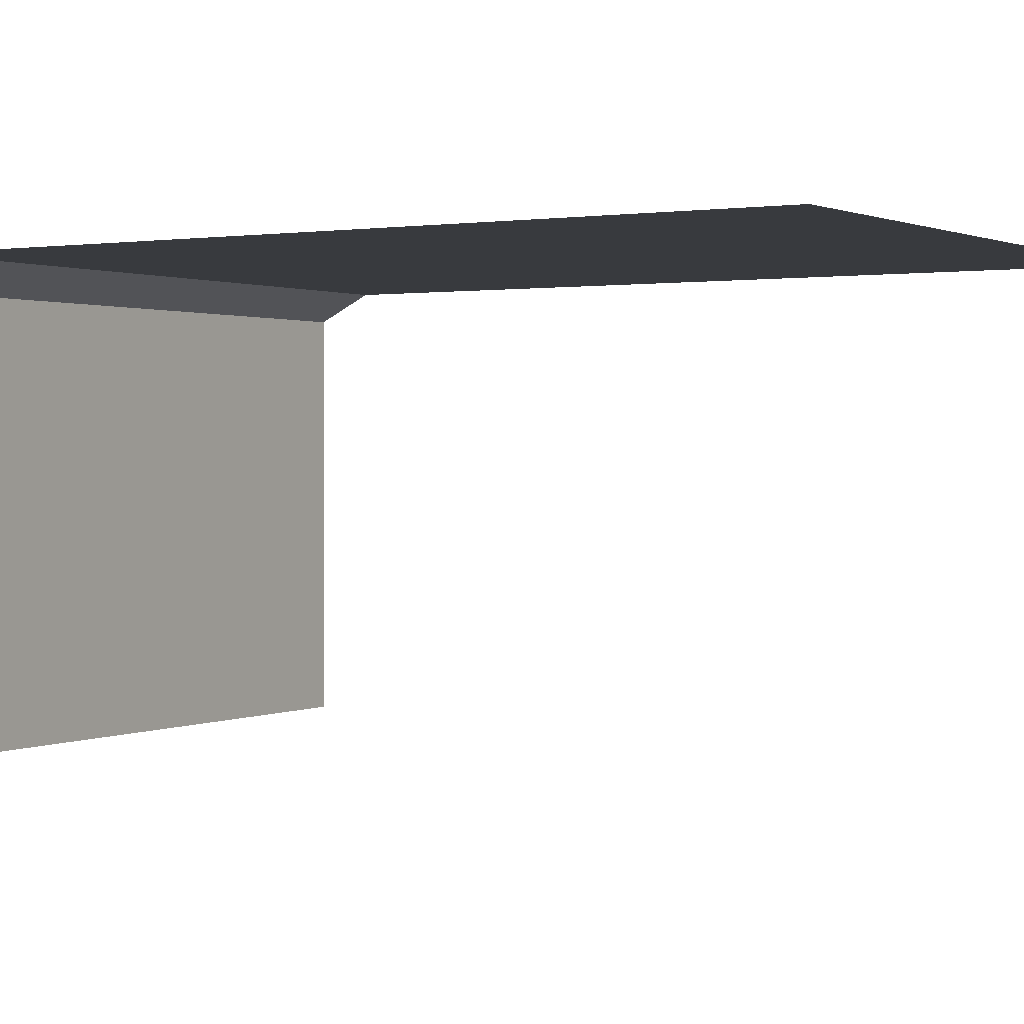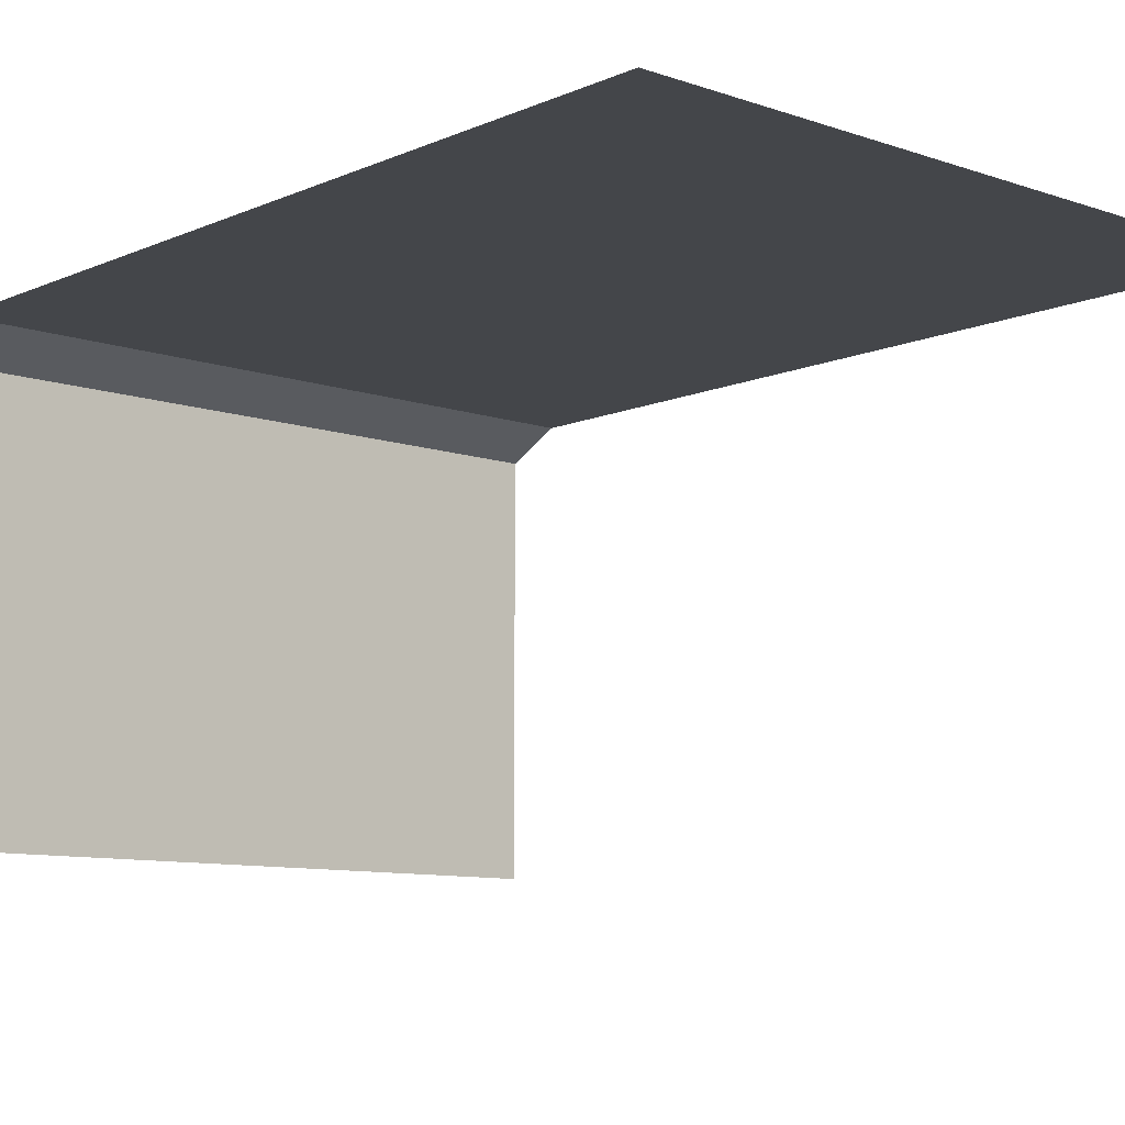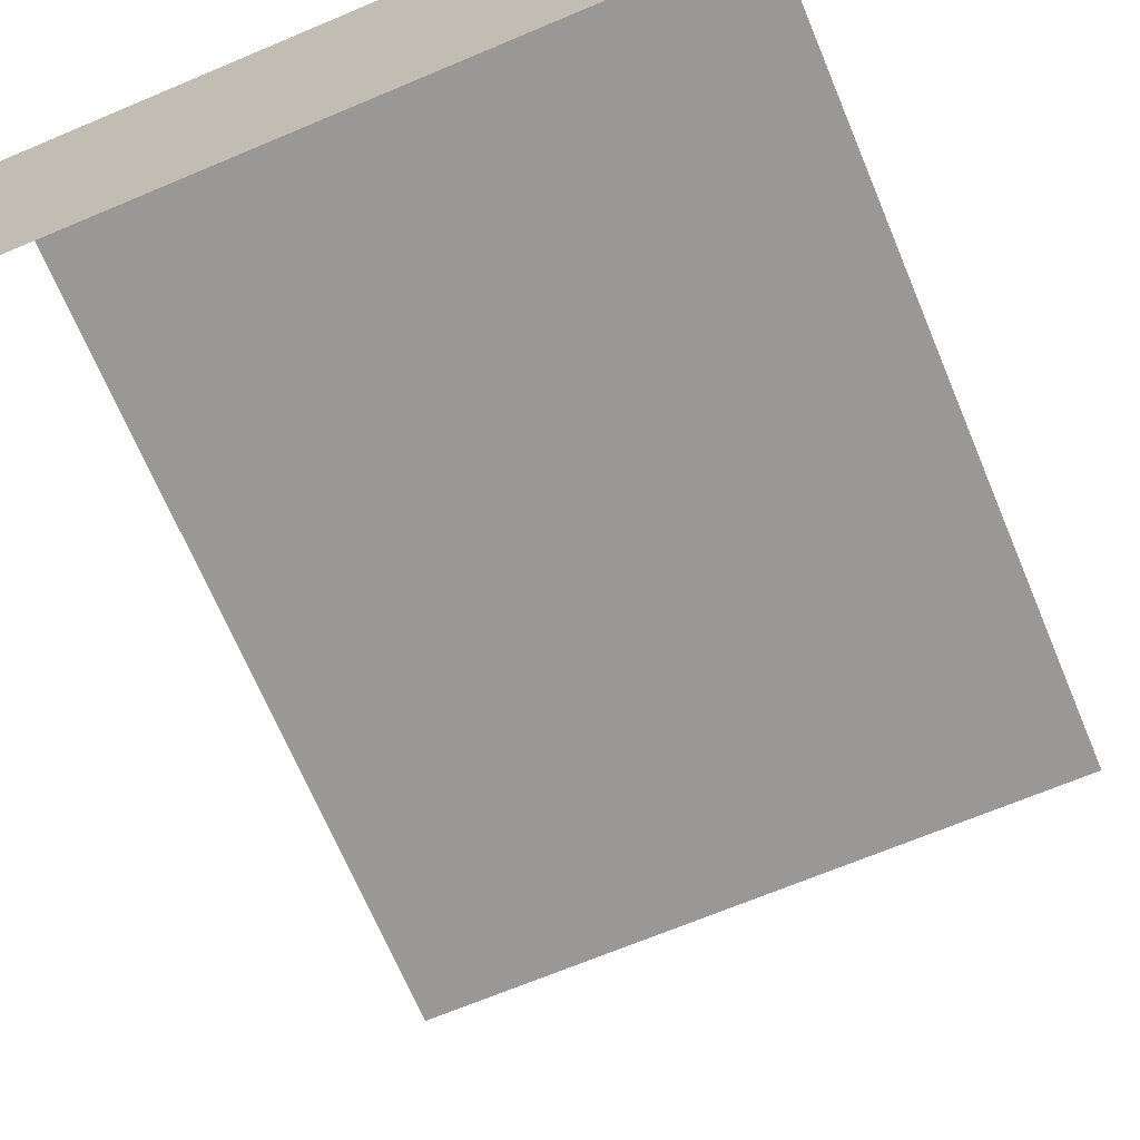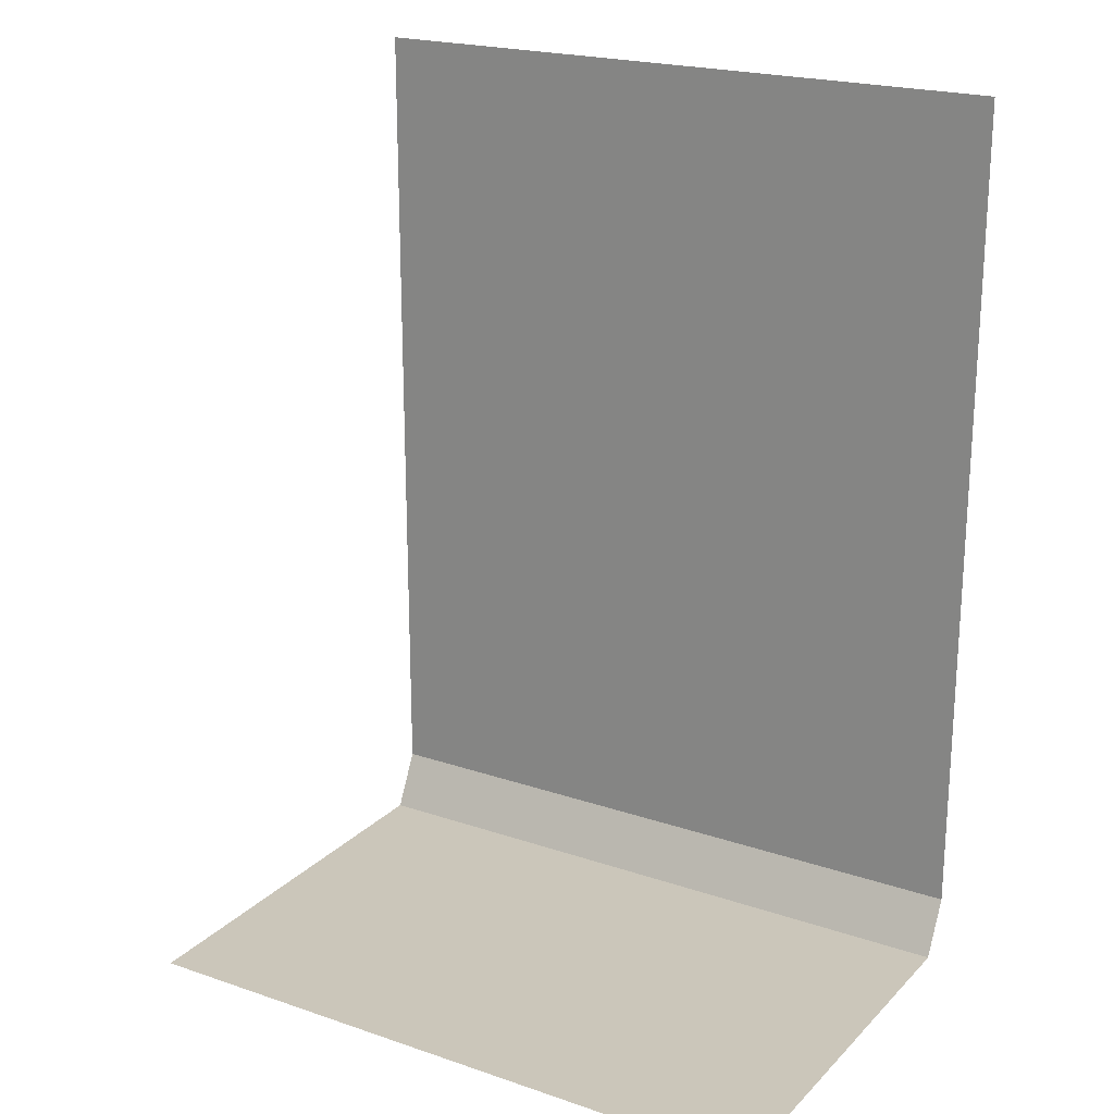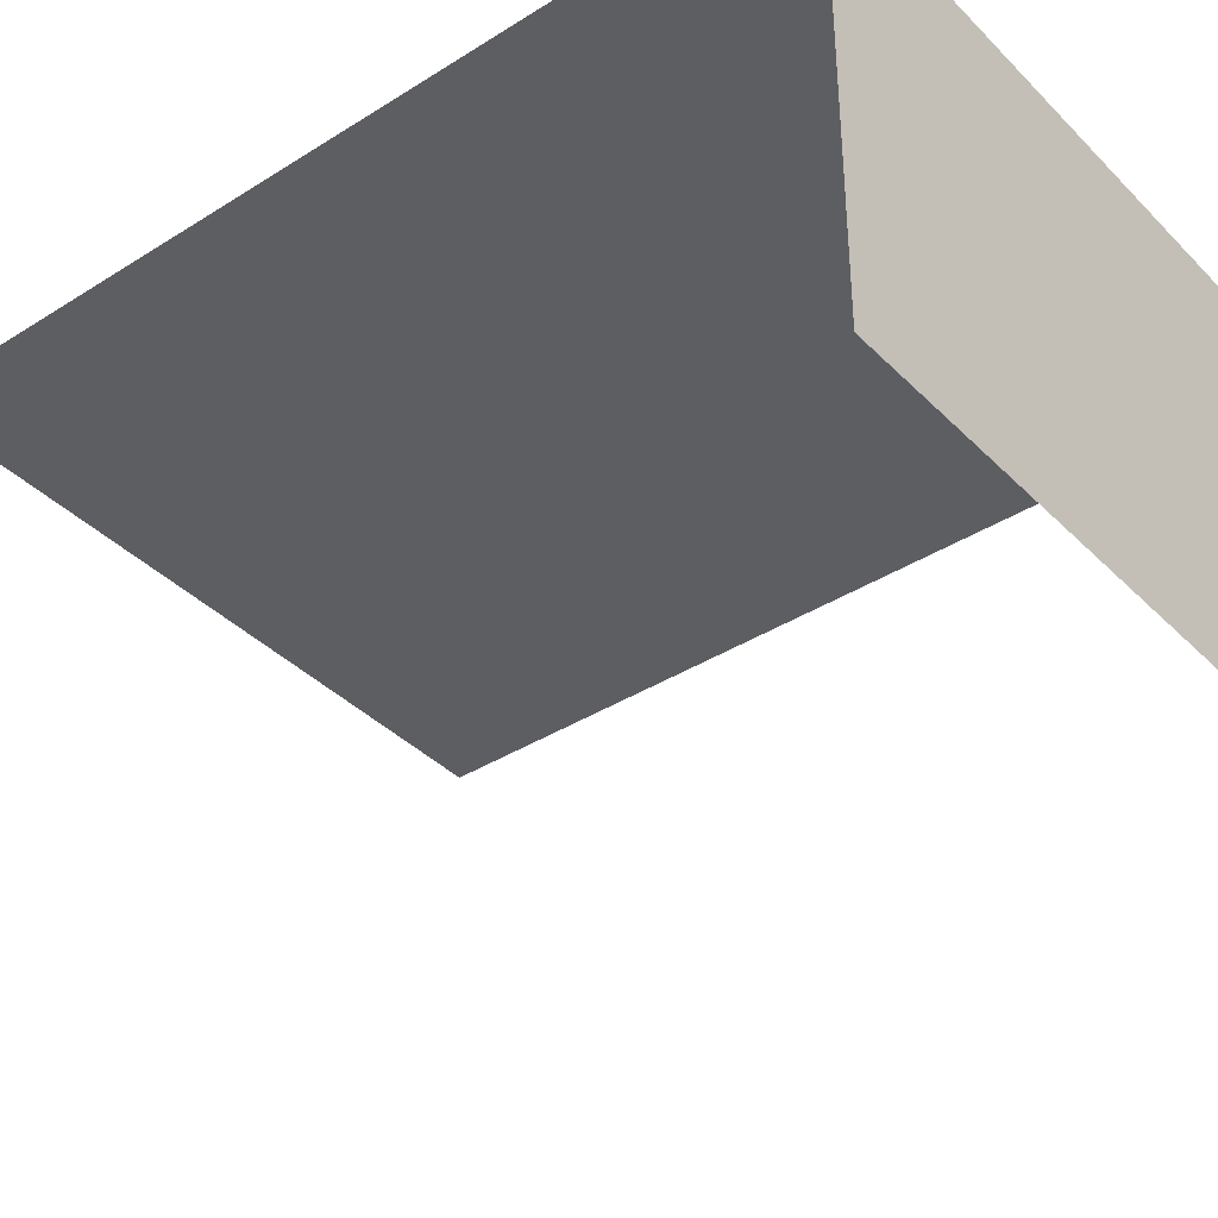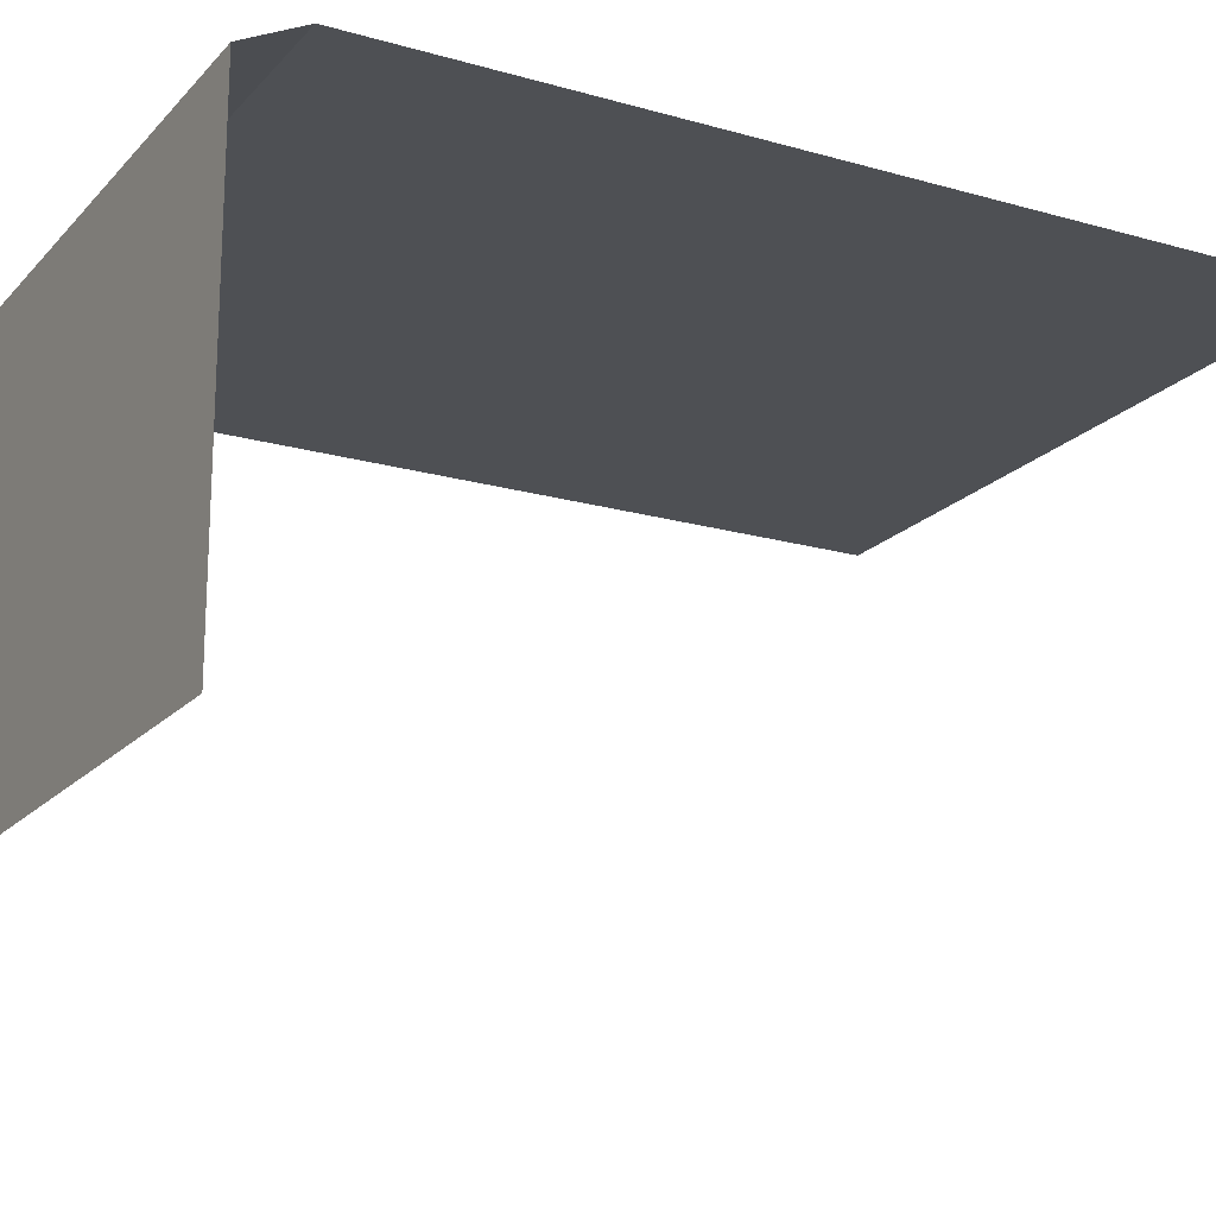
<metadata>
{"format":"obj","ext":"obj","renderer":"f3d","projection":"perspective","resolution":1024,"background":"white","views":[{"elev":1.2,"azim":-58.4,"up":"+Y"},{"elev":-9.6,"azim":-41.8,"up":"+Y"},{"elev":-68.7,"azim":-157.2,"up":"+Y"},{"elev":21.2,"azim":31.2,"up":"+Z"},{"elev":-38.0,"azim":128.7,"up":"+Y"},{"elev":-18.7,"azim":-118.6,"up":"+Y"}]}
</metadata>
<code>
o GrasSingle
v -1.5 0 -2
v 1.5 0 -2
v -1.5 2 2
v 1.5 2 2
v -1.5 2 -1.751
v -1.5 1.876 -2
v 1.5 1.876 -2
v 1.5 2 -1.751
f 5 3 4 8
f 1 6 7 2
f 5 8 7 6

</code>
